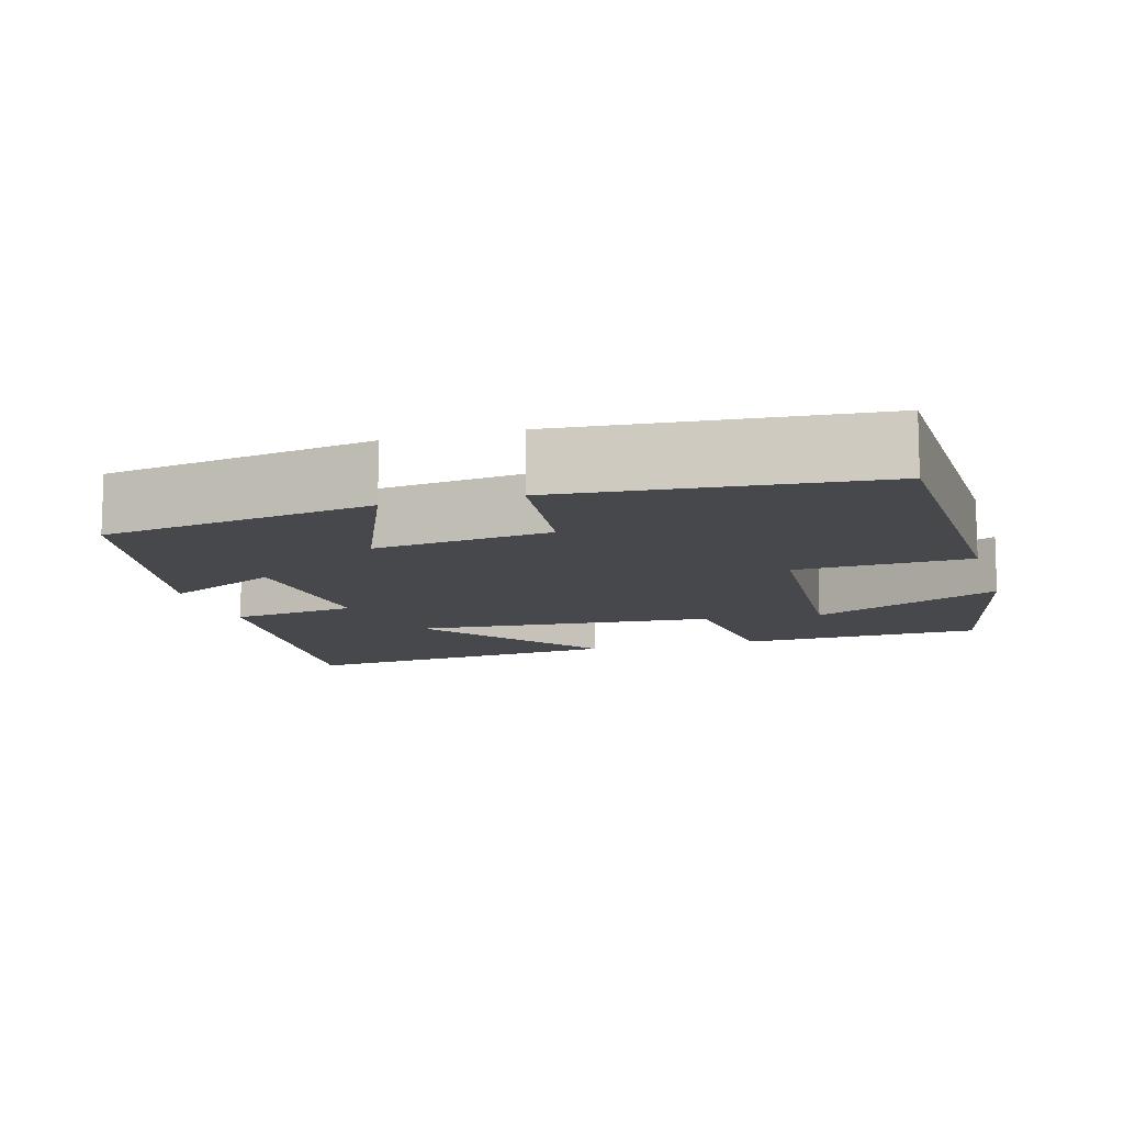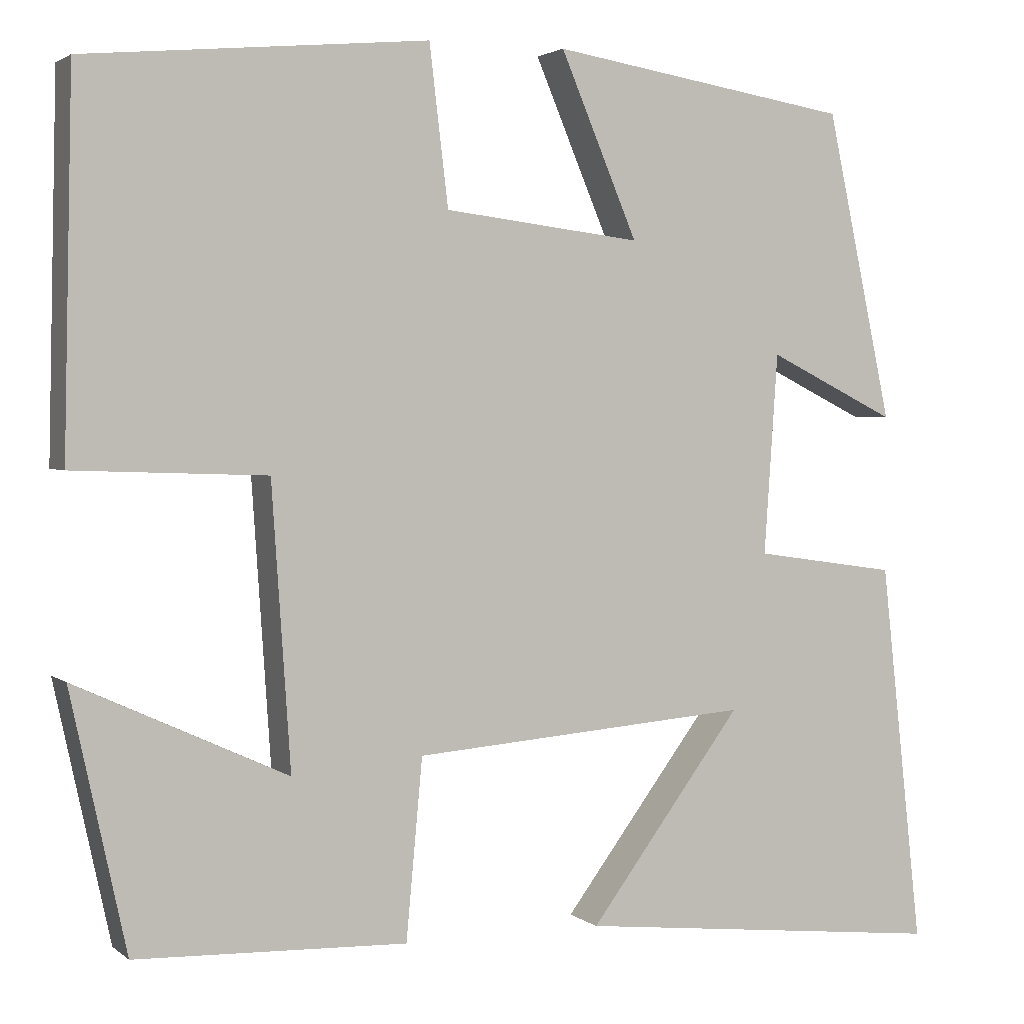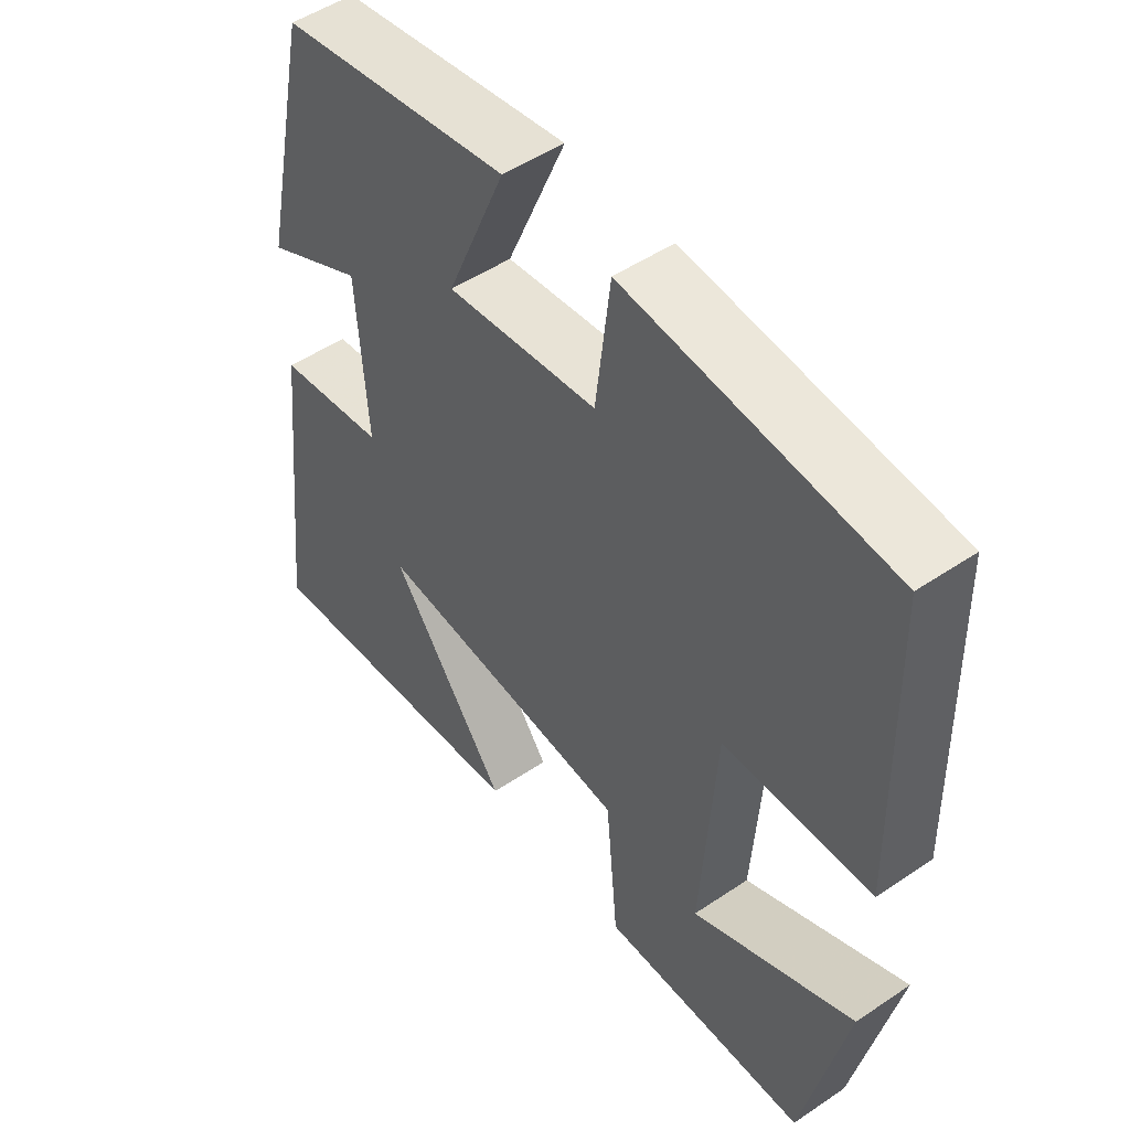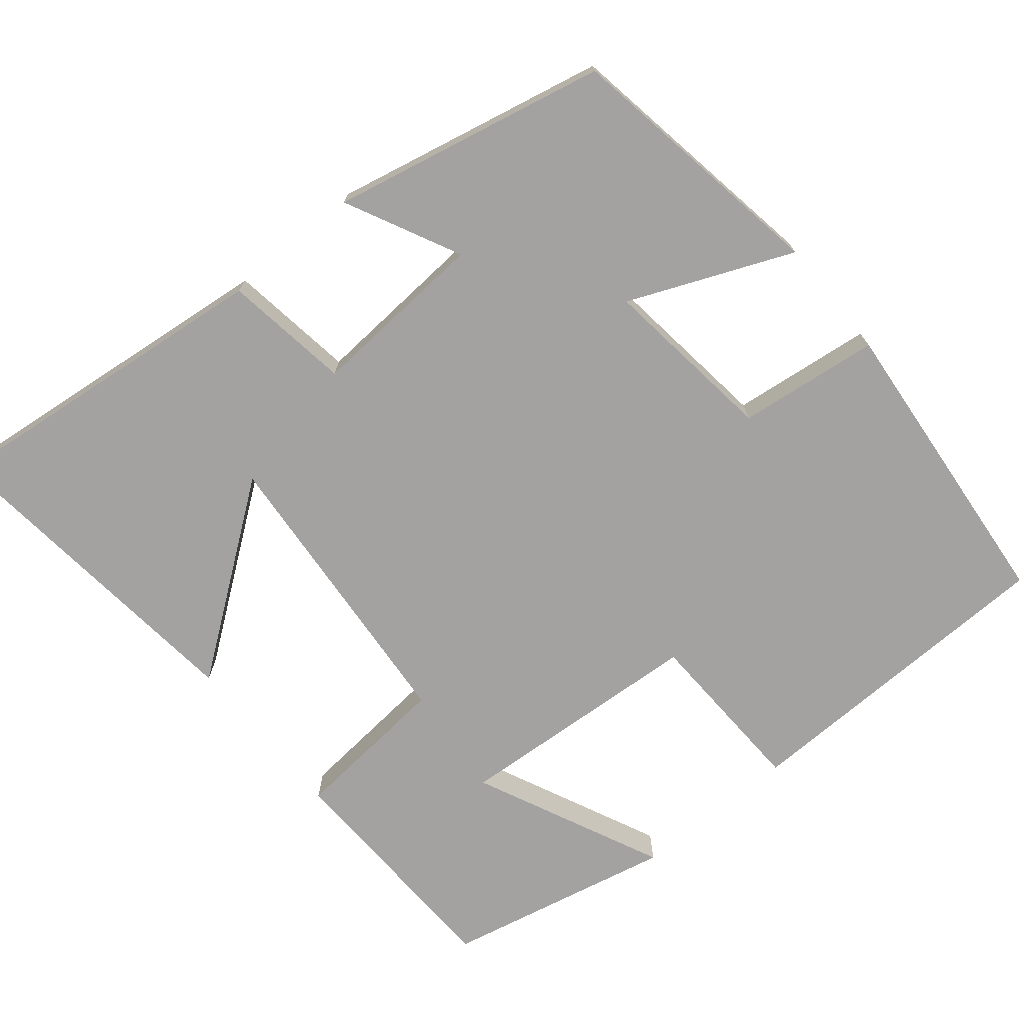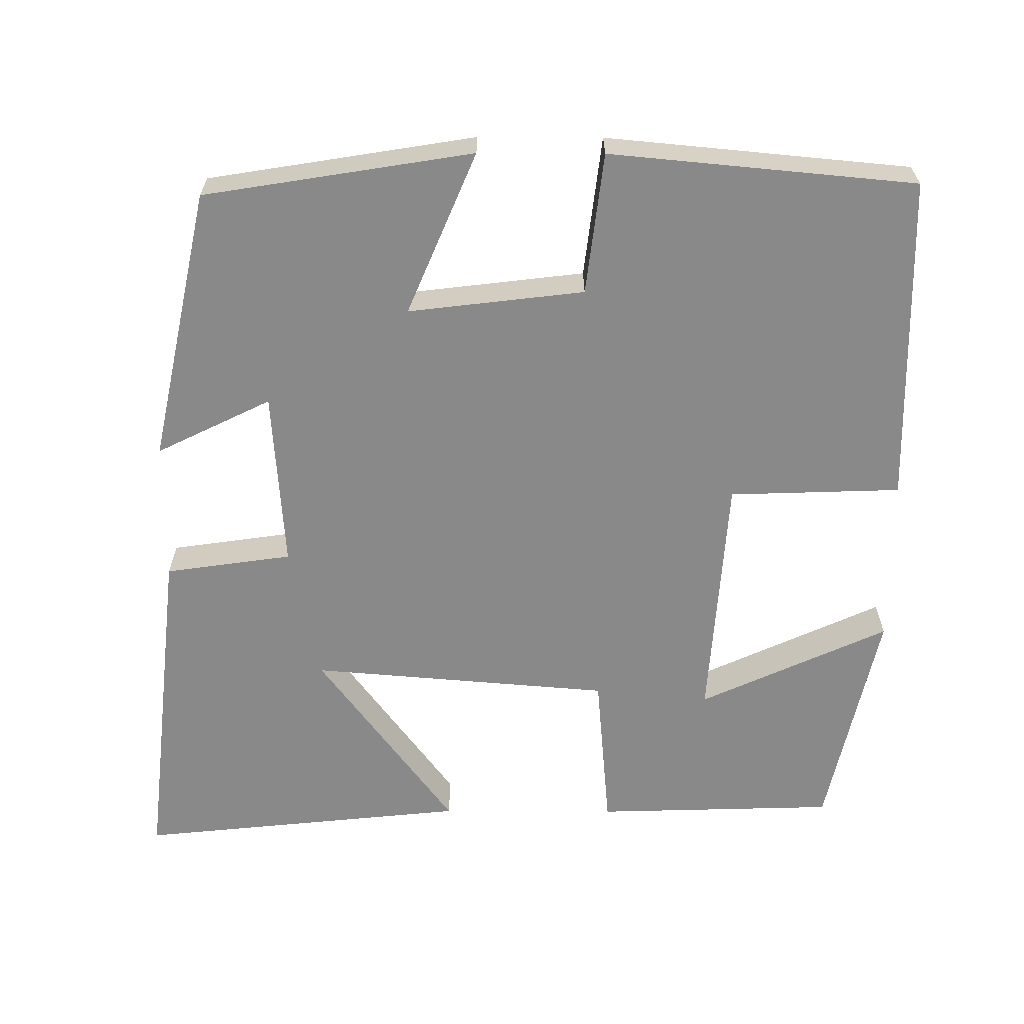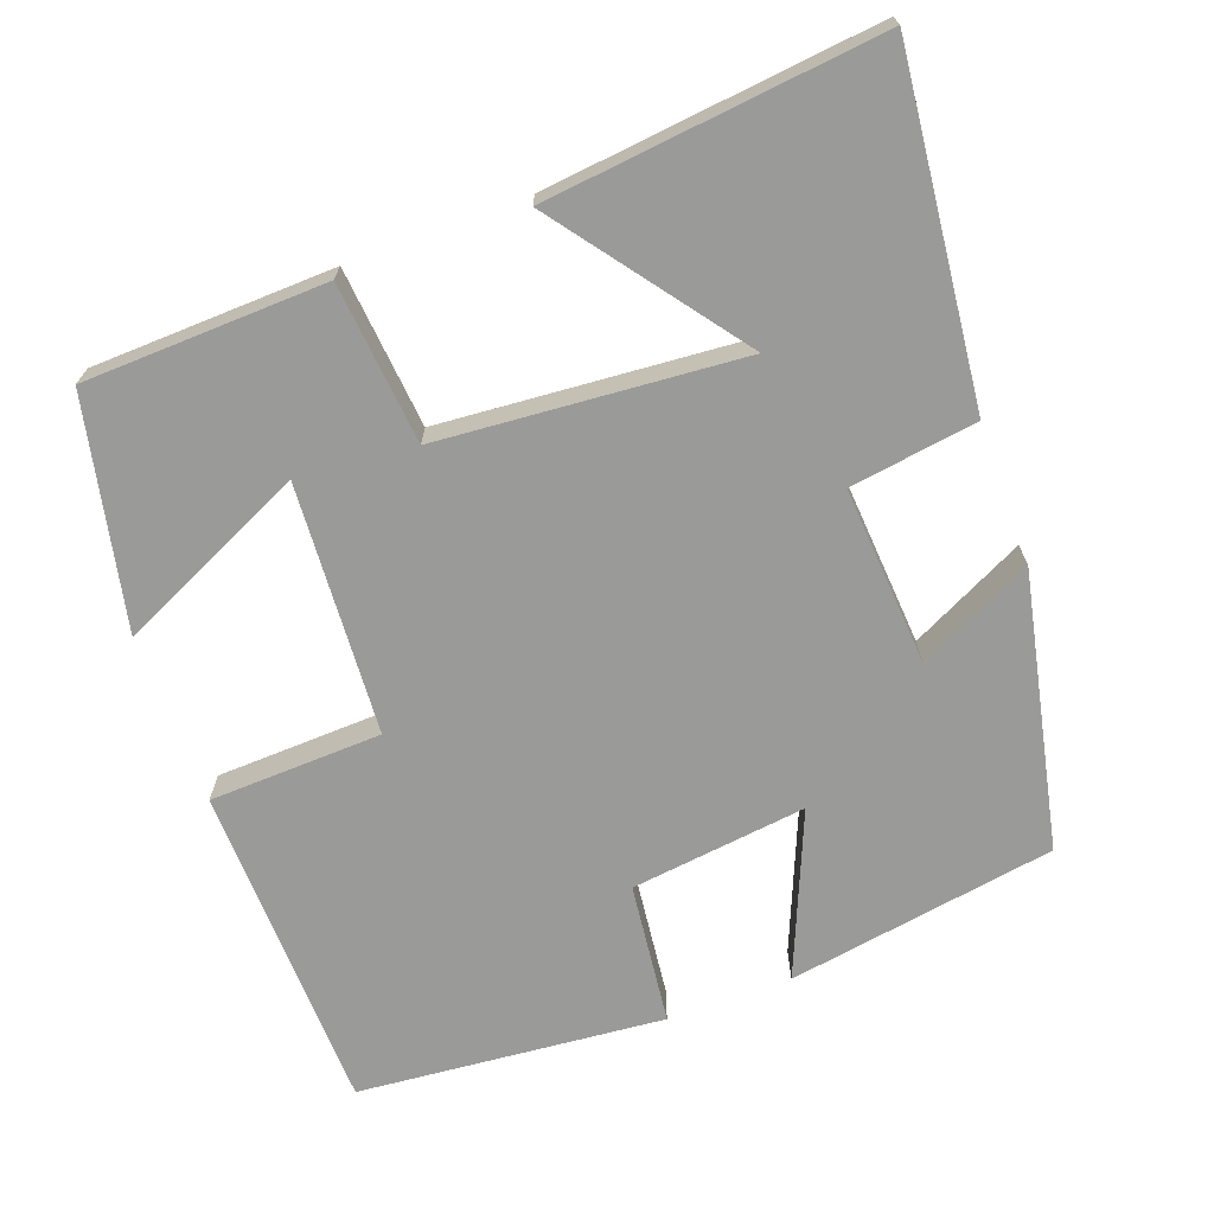
<metadata>
{"format":"obj","ext":"obj","renderer":"f3d","projection":"perspective","resolution":1024,"background":"white","views":[{"elev":-11.1,"azim":16.4,"up":"+Y"},{"elev":2.5,"azim":156.4,"up":"+Z"},{"elev":50.1,"azim":53.4,"up":"+Z"},{"elev":-72.7,"azim":-50.5,"up":"+Y"},{"elev":-63.2,"azim":-0.3,"up":"+Y"},{"elev":-69.2,"azim":-159.7,"up":"+Y"}]}
</metadata>
<code>
v -0.549 0.07 -0.546
v -0.5 0.07 -0.1
v -0.334 0.07 -0.076
v -0.35 0.07 0.158
v -0.5 0.07 0.084
v -0.423 0.07 0.443
v -0.072 0.07 0.5
v -0.162 0.07 0.287
v 0.068 0.07 0.315
v 0.09 0.07 0.5
v 0.49 0.07 0.463
v 0.5 0.07 0.031
v 0.275 0.07 0.023
v 0.253 0.07 -0.305
v 0.5 0.07 -0.191
v 0.435 0.07 -0.49
v 0.119 0.07 -0.5
v 0.1 0.07 -0.291
v -0.294 0.07 -0.259
v -0.115 0.07 -0.5
v -0.549 0 -0.546
v -0.5 0 -0.1
v -0.334 0 -0.076
v -0.35 0 0.158
v -0.5 0 0.084
v -0.423 0 0.443
v -0.072 0 0.5
v -0.162 0 0.287
v 0.068 0 0.315
v 0.09 0 0.5
v 0.49 0 0.463
v 0.5 0 0.031
v 0.275 0 0.023
v 0.253 0 -0.305
v 0.5 0 -0.191
v 0.435 0 -0.49
v 0.119 0 -0.5
v 0.1 0 -0.291
v -0.294 0 -0.259
v -0.115 0 -0.5
f 19 20 1 2
f 18 19 2 3
f 16 17 18
f 14 15 16
f 14 16 18
f 13 14 18 3
f 9 10 11 12
f 8 9 12 13
f 5 6 7 8
f 4 5 8
f 3 4 8 13
f 22 21 40 39
f 23 22 39 38
f 38 37 36
f 36 35 34
f 38 36 34
f 23 38 34 33
f 32 31 30 29
f 33 32 29 28
f 28 27 26 25
f 28 25 24
f 33 28 24 23
f 1 21 22 2
f 2 22 23 3
f 3 23 24 4
f 4 24 25 5
f 5 25 26 6
f 6 26 27 7
f 7 27 28 8
f 8 28 29 9
f 9 29 30 10
f 10 30 31 11
f 11 31 32 12
f 12 32 33 13
f 13 33 34 14
f 14 34 35 15
f 15 35 36 16
f 16 36 37 17
f 17 37 38 18
f 18 38 39 19
f 19 39 40 20
f 20 40 21 1

</code>
